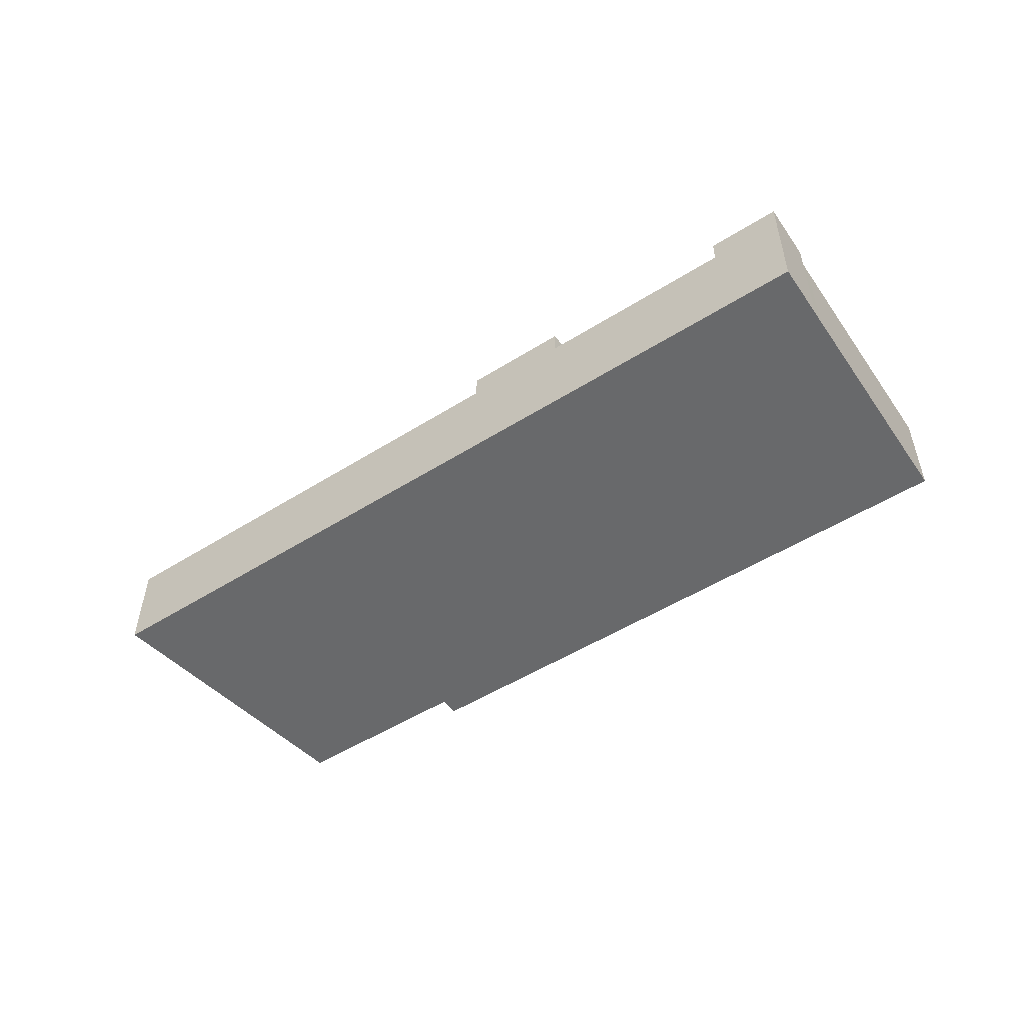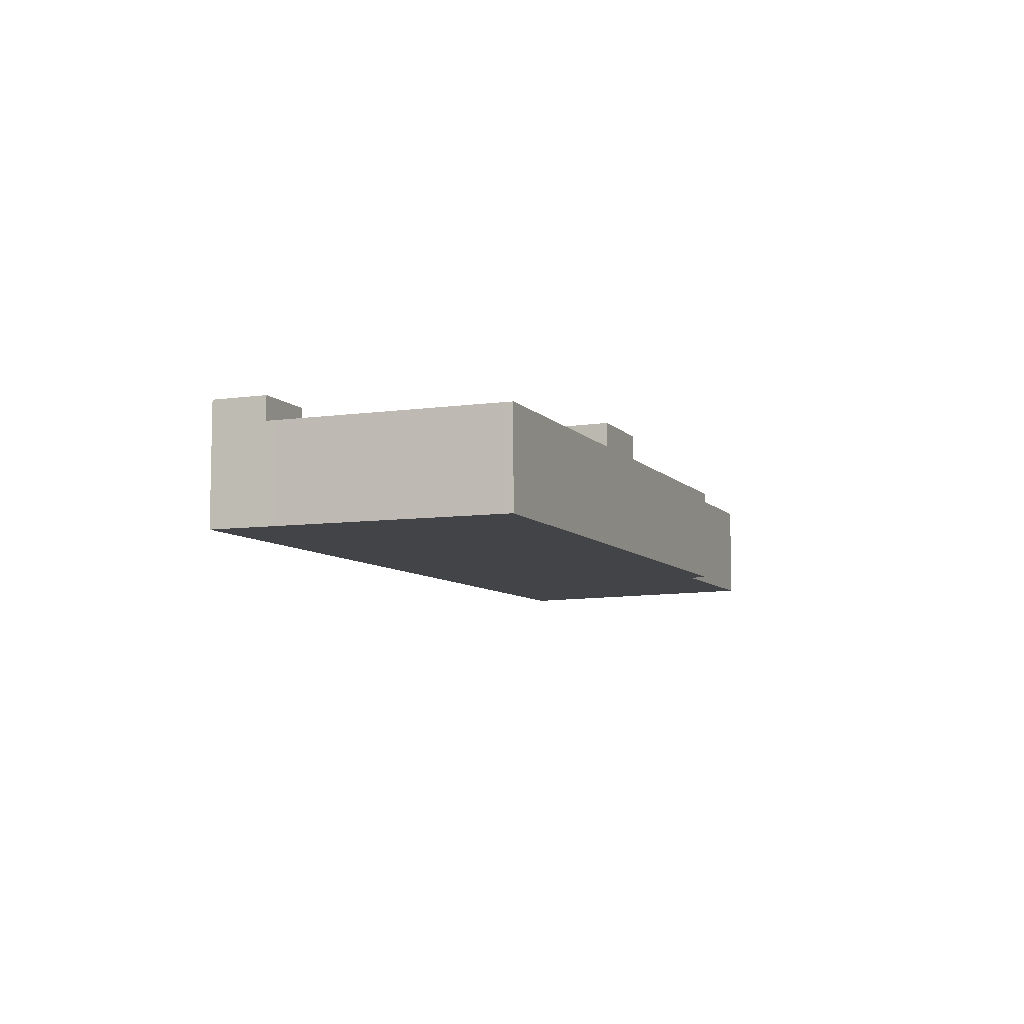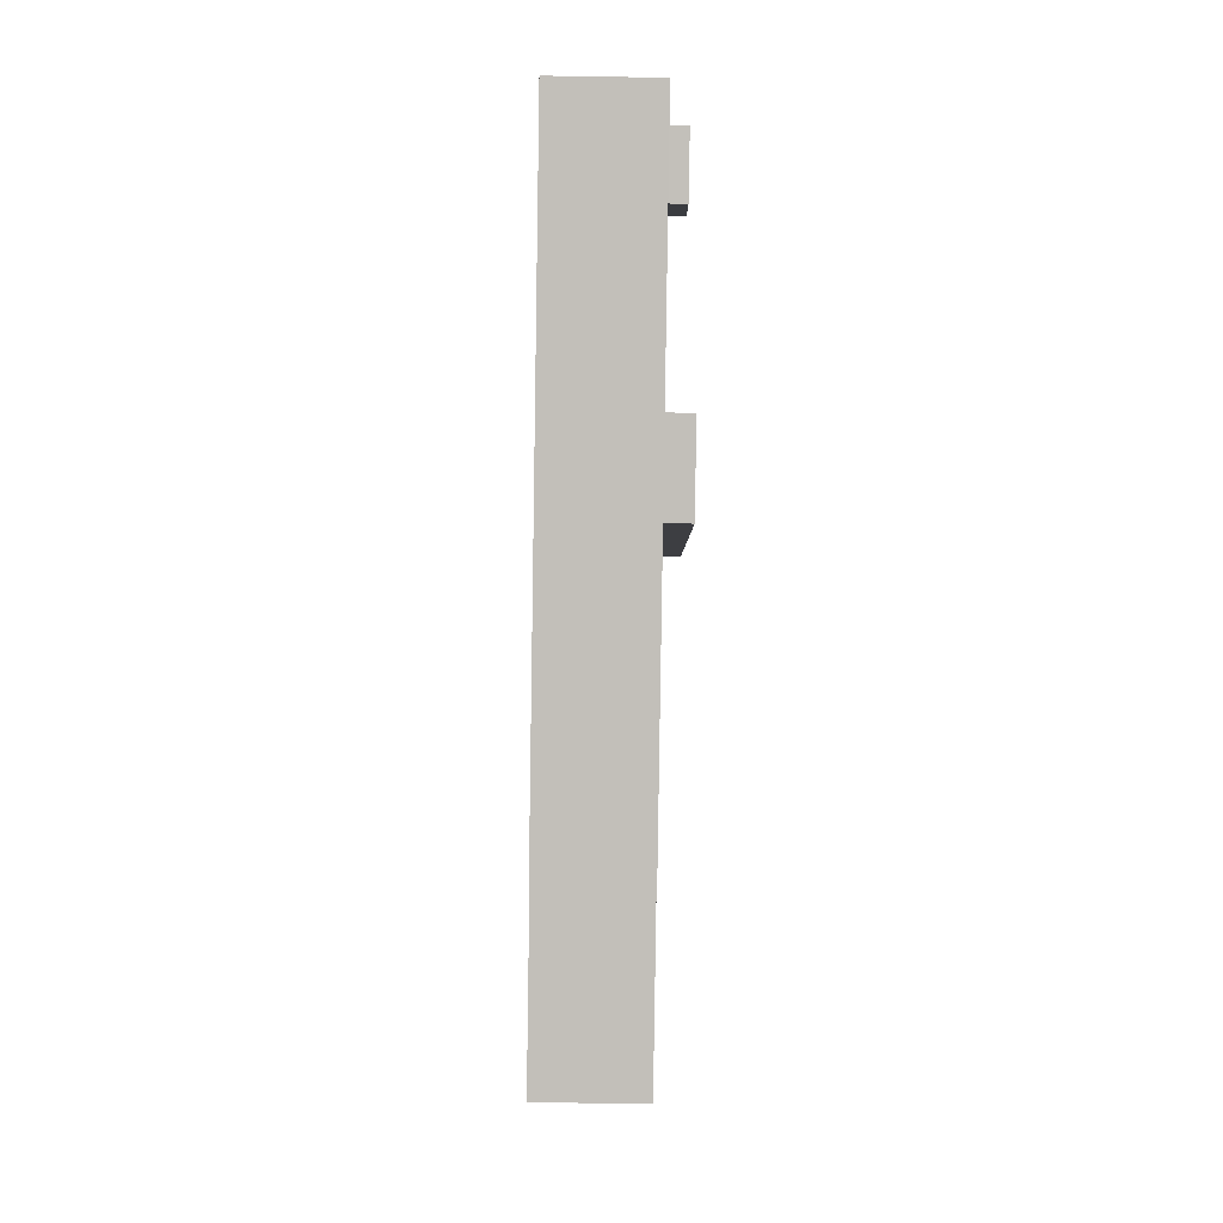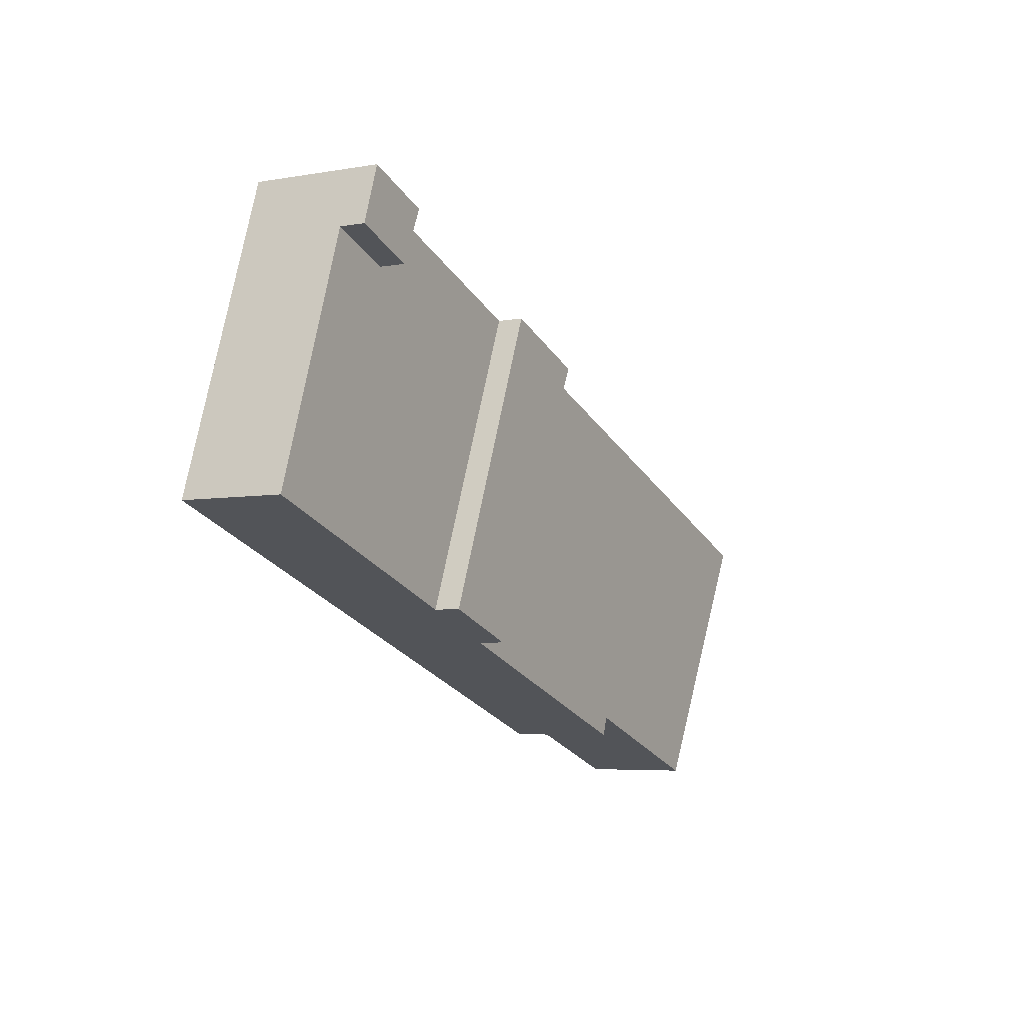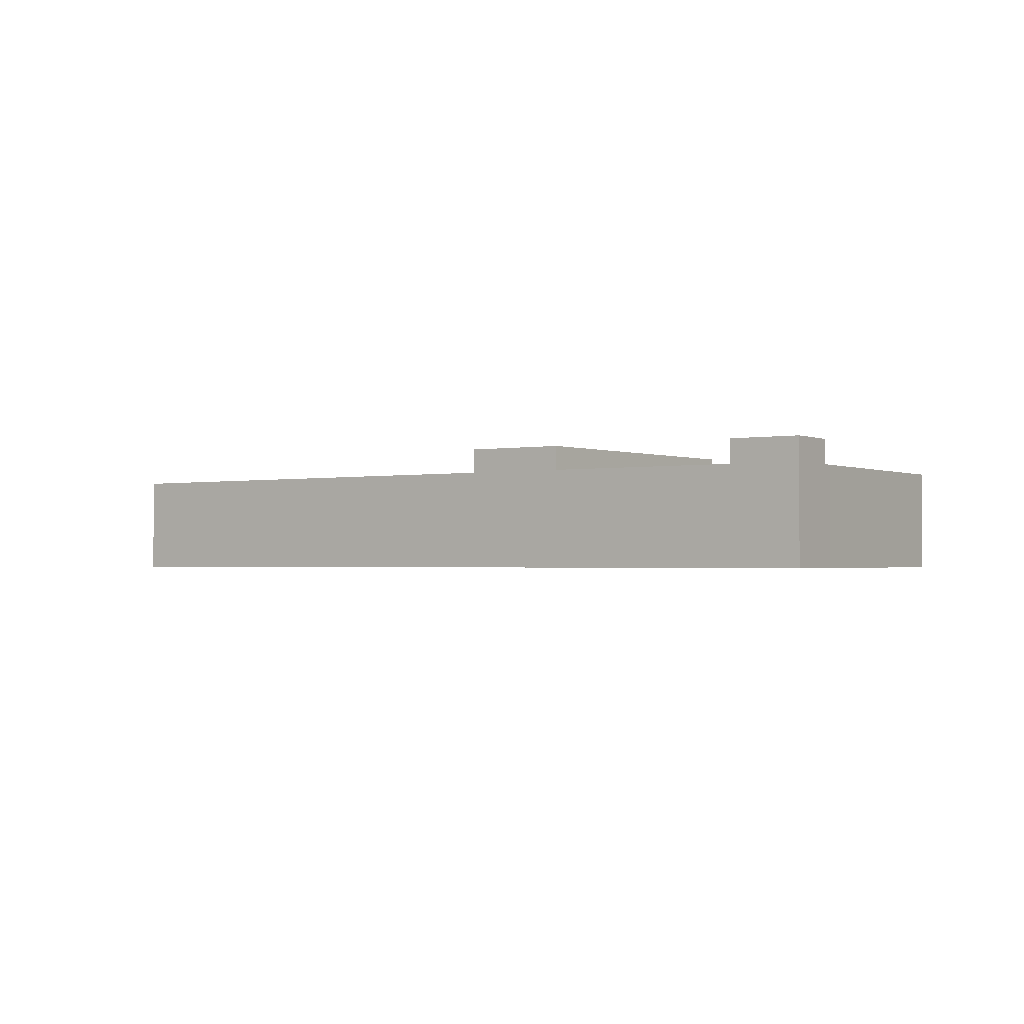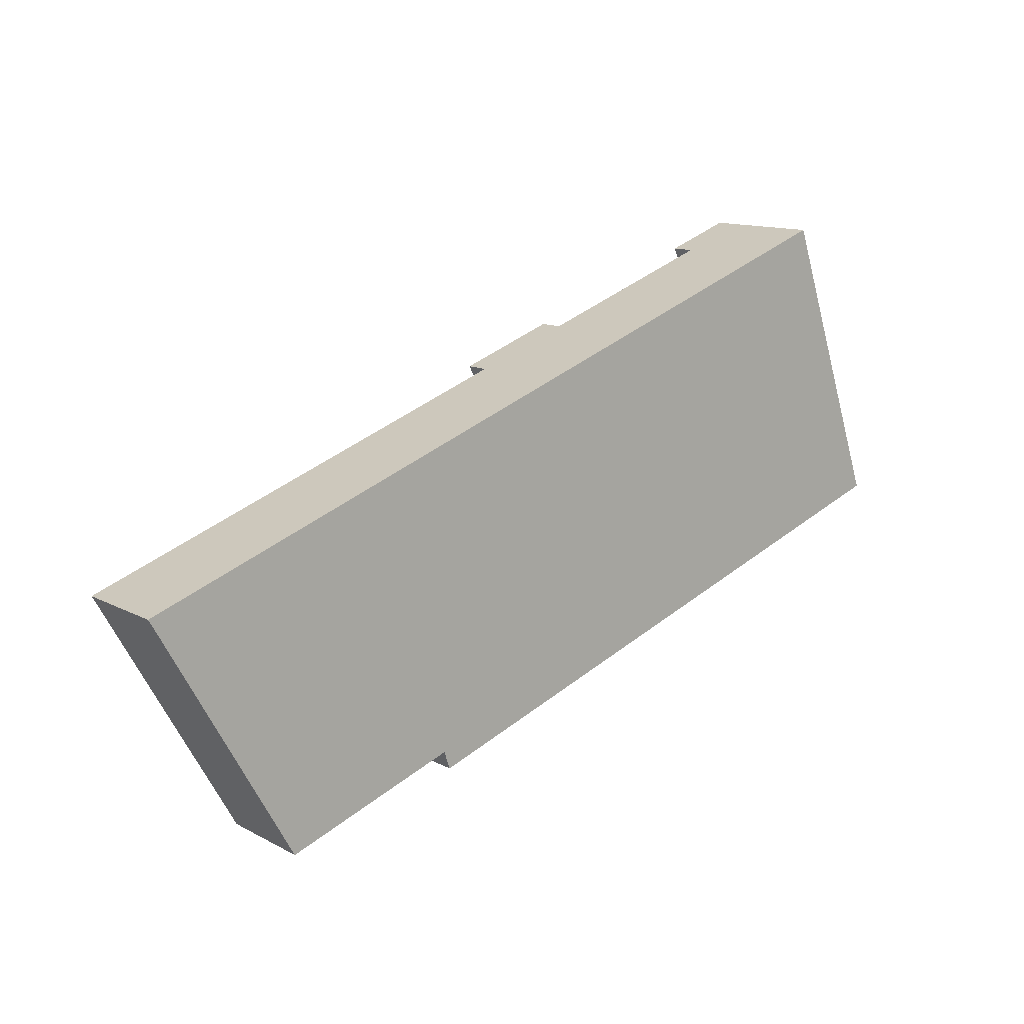
<metadata>
{"format":"obj","ext":"obj","renderer":"f3d","projection":"perspective","resolution":1024,"background":"white","views":[{"elev":-52.6,"azim":14.4,"up":"+Y"},{"elev":-7.7,"azim":92.8,"up":"+Y"},{"elev":-67.5,"azim":89.1,"up":"+Z"},{"elev":-5.2,"azim":119.0,"up":"+Z"},{"elev":-1.6,"azim":14.9,"up":"+Y"},{"elev":12.7,"azim":-39.5,"up":"+Z"}]}
</metadata>
<code>
v  0.293 3.63 -0.502
v  1.257 1.35e-16 -2.205
v  0.293 3.074e-17 -0.502
v  1.257 3.63 -2.205
v  16.24 4.52 5.798
v  21.13 3.63 -4.241
v  16.24 3.63 5.798
v  21.13 4.52 -4.241
v  0 3.63 2.223e-16
v  0 0 0
v  5.142 3.63 -9.065
v  11.46 4.206e-16 -6.869
v  5.142 5.551e-16 -9.065
v  11.46 3.63 -6.869
v  19.8 4.52 7.068
v  24.05 4.52 -3.208
v  24.05 4.52 -3.225
v  26.62 4.52 9.503
v  27.49 3.63 7.556
v  26.62 3.63 9.503
v  27.49 4.52 7.556
v  24.05 3.63 -3.208
v  19.8 3.63 7.068
v  29.81 3.63 8.384
v  29.93 3.63 8.031
v  31.97 3.63 2.173
v  24.05 3.63 -3.225
v  31.18 3.63 -0.749
v  32.76 3.63 -0.095
v  32.8 3.63 -0.187
v  29.93 -4.918e-16 8.031
v  29.81 -5.134e-16 8.384
v  29.11 4.52 10.39
v  29.11 -6.363e-16 10.39
v  29.81 4.52 8.384
v  21.13 2.597e-16 -4.241
v  24.05 1.975e-16 -3.225
v  31.18 4.586e-17 -0.749
v  32.8 1.145e-17 -0.187
v  11.69 4.605e-16 -7.52
v  11.69 3.63 -7.52
v  32.76 5.817e-18 -0.095
v  31.97 -1.331e-16 2.173
v  4.236 3.63 -7.464
v  4.236 4.57e-16 -7.464
v  26.62 -5.819e-16 9.503
v  19.8 -4.328e-16 7.068
v  16.24 -3.55e-16 5.798
g defaultobject
f 1 2 3
f 2 1 4
f 5 6 7
f 6 5 8
f 9 3 10
f 3 9 1
f 11 12 13
f 12 11 14
f 15 8 5
f 8 15 16
f 8 16 17
f 18 19 20
f 19 18 21
f 20 22 23
f 22 20 19
f 22 19 24
f 22 24 25
f 22 25 26
f 22 26 27
f 27 26 28
f 28 26 29
f 28 29 30
f 31 24 32
f 24 31 25
f 32 33 34
f 33 32 35
f 35 32 24
f 17 6 8
f 6 17 36
f 36 17 37
f 37 17 27
f 37 27 28
f 37 28 38
f 38 28 30
f 38 30 39
f 6 40 41
f 40 6 36
f 42 26 43
f 26 42 29
f 29 42 39
f 29 39 30
f 44 13 45
f 13 44 11
f 14 40 12
f 40 14 41
f 21 24 19
f 24 21 35
f 42 38 39
f 38 42 43
f 38 43 37
f 37 43 31
f 37 31 36
f 36 31 32
f 36 32 34
f 36 34 40
f 40 34 46
f 40 46 47
f 40 47 48
f 40 48 12
f 12 48 13
f 13 48 45
f 45 48 3
f 3 48 10
f 45 3 2
f 22 15 23
f 15 22 16
f 16 22 27
f 16 27 17
f 4 45 2
f 45 4 44
f 6 9 7
f 9 6 14
f 14 6 41
f 9 14 1
f 1 14 4
f 14 44 4
f 44 14 11
f 46 23 47
f 23 46 20
f 20 46 34
f 20 34 18
f 18 34 33
f 48 9 10
f 9 48 7
f 7 48 47
f 7 47 5
f 5 47 23
f 5 23 15
f 35 18 33
f 18 35 21
f 26 31 43
f 31 26 25

</code>
